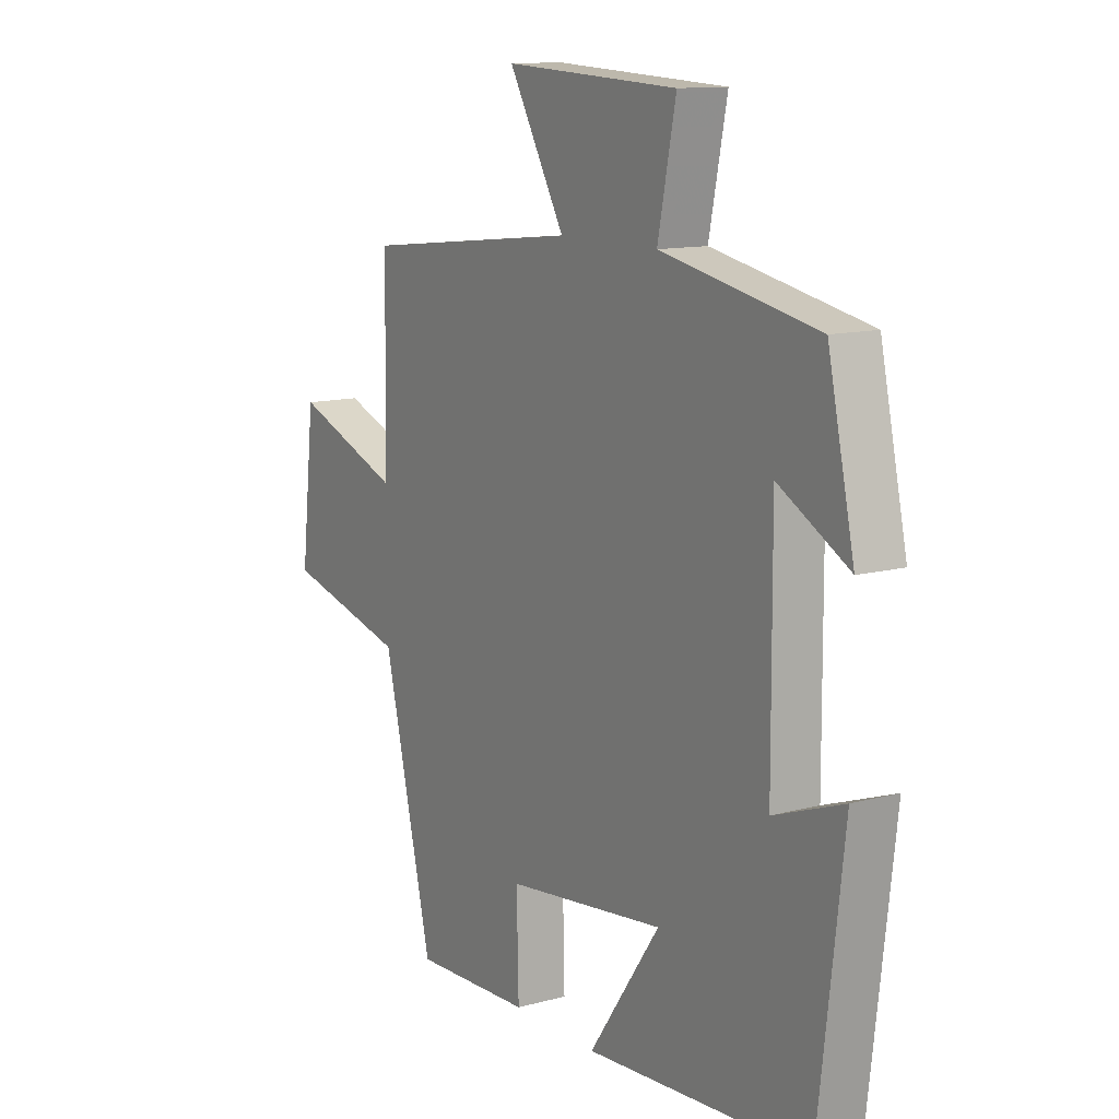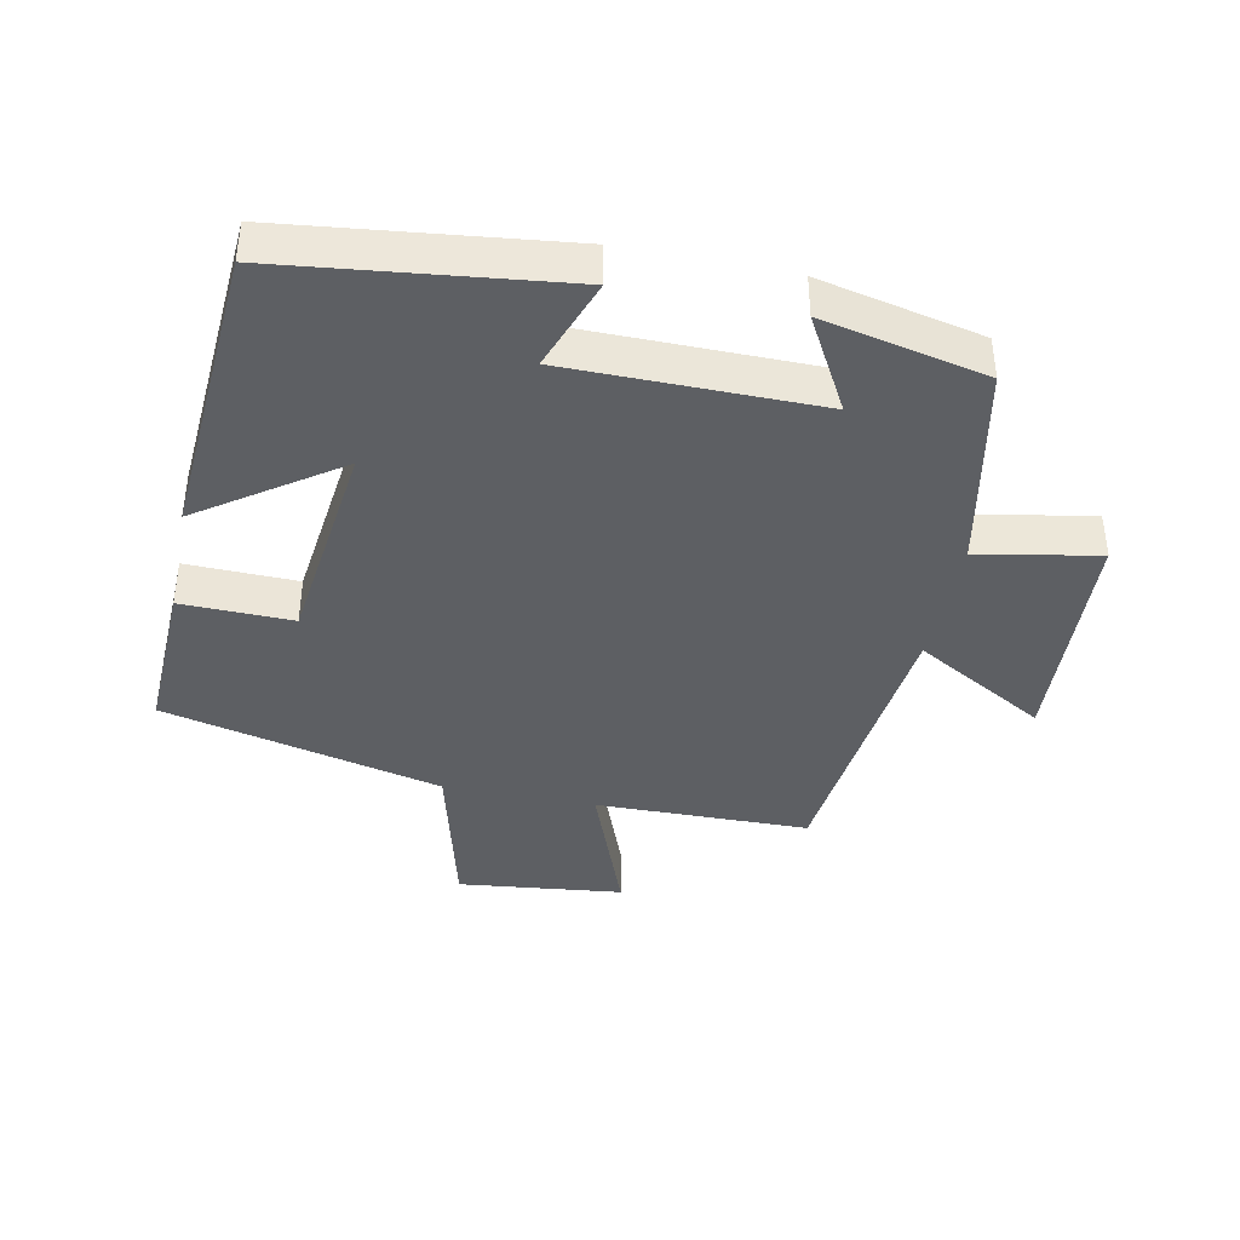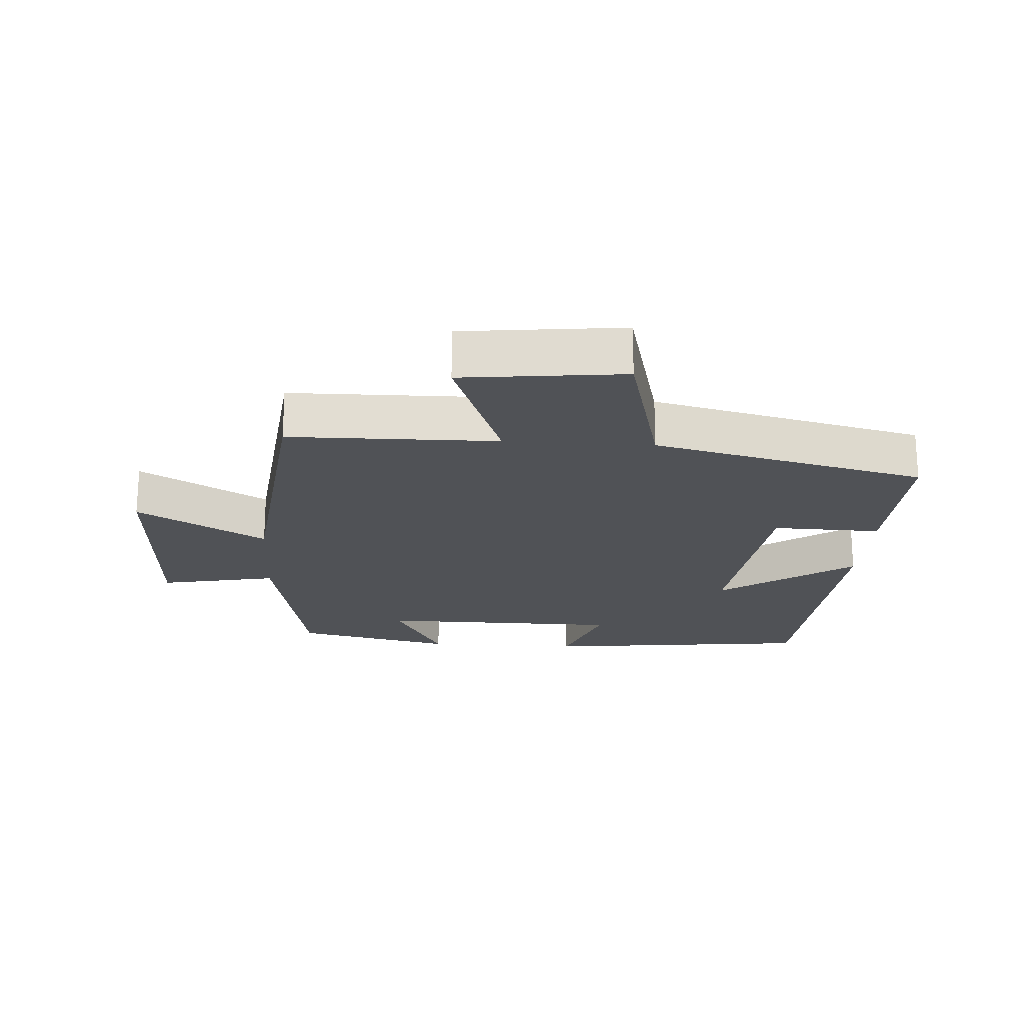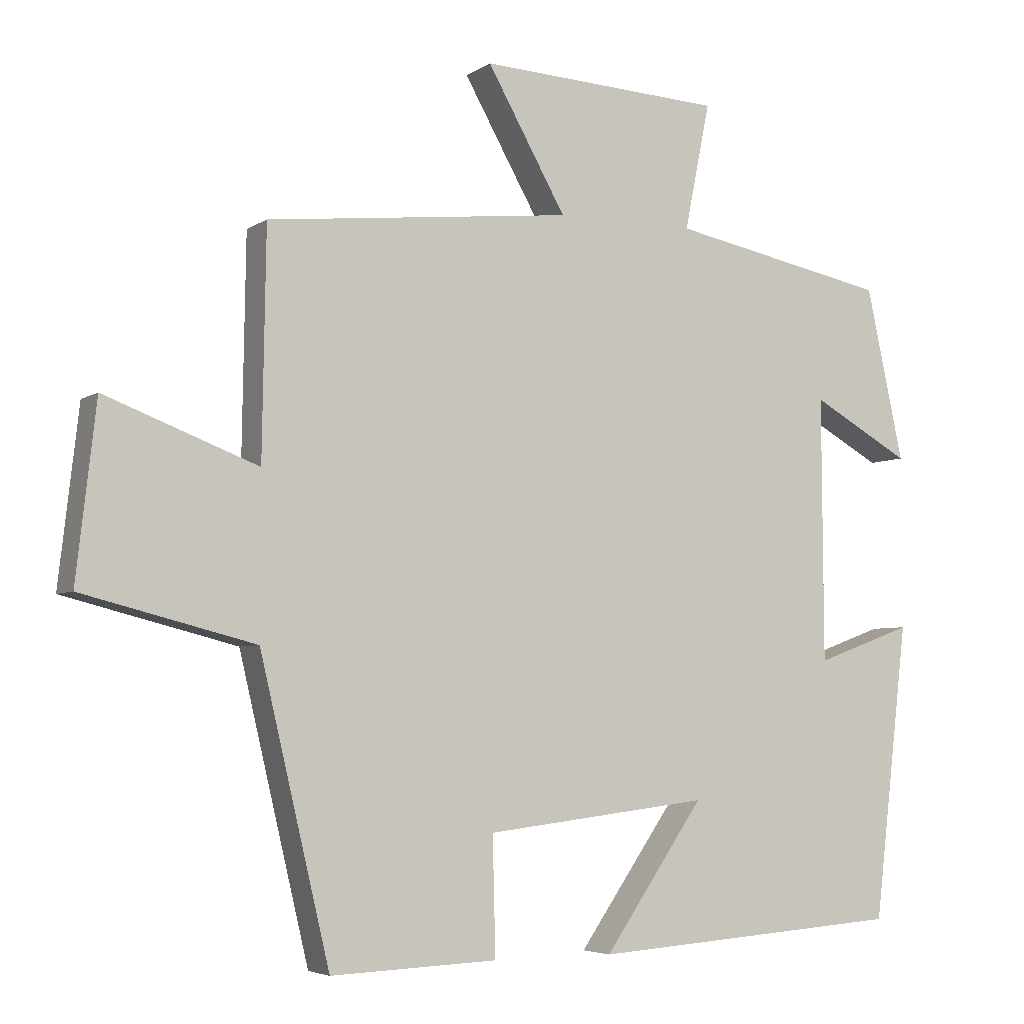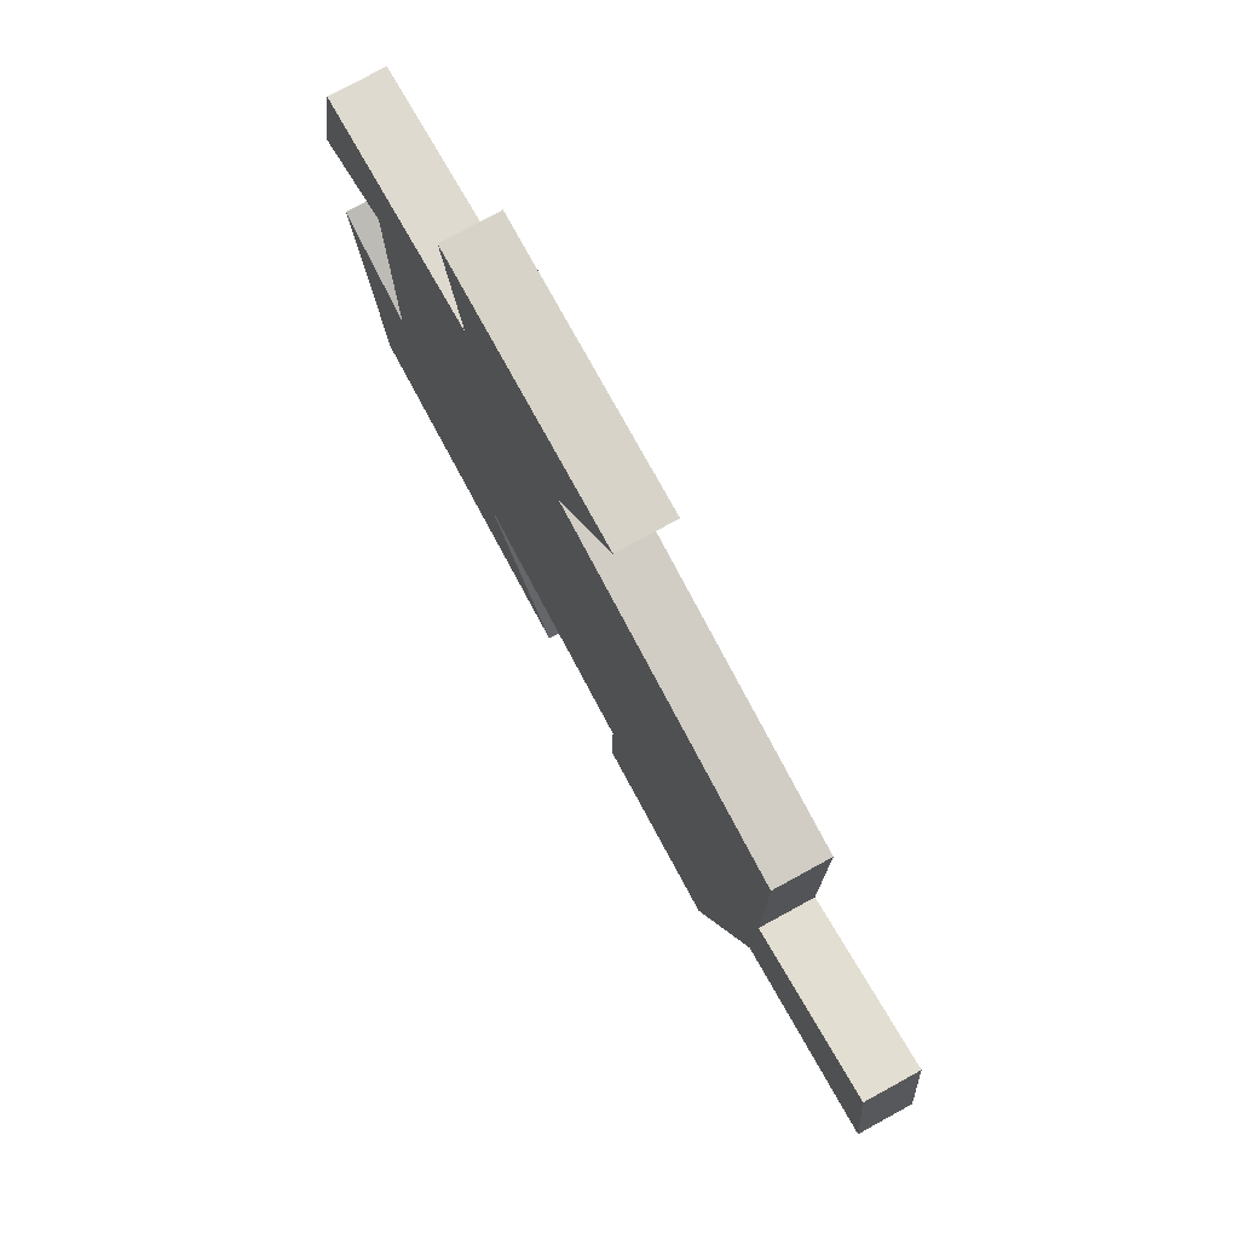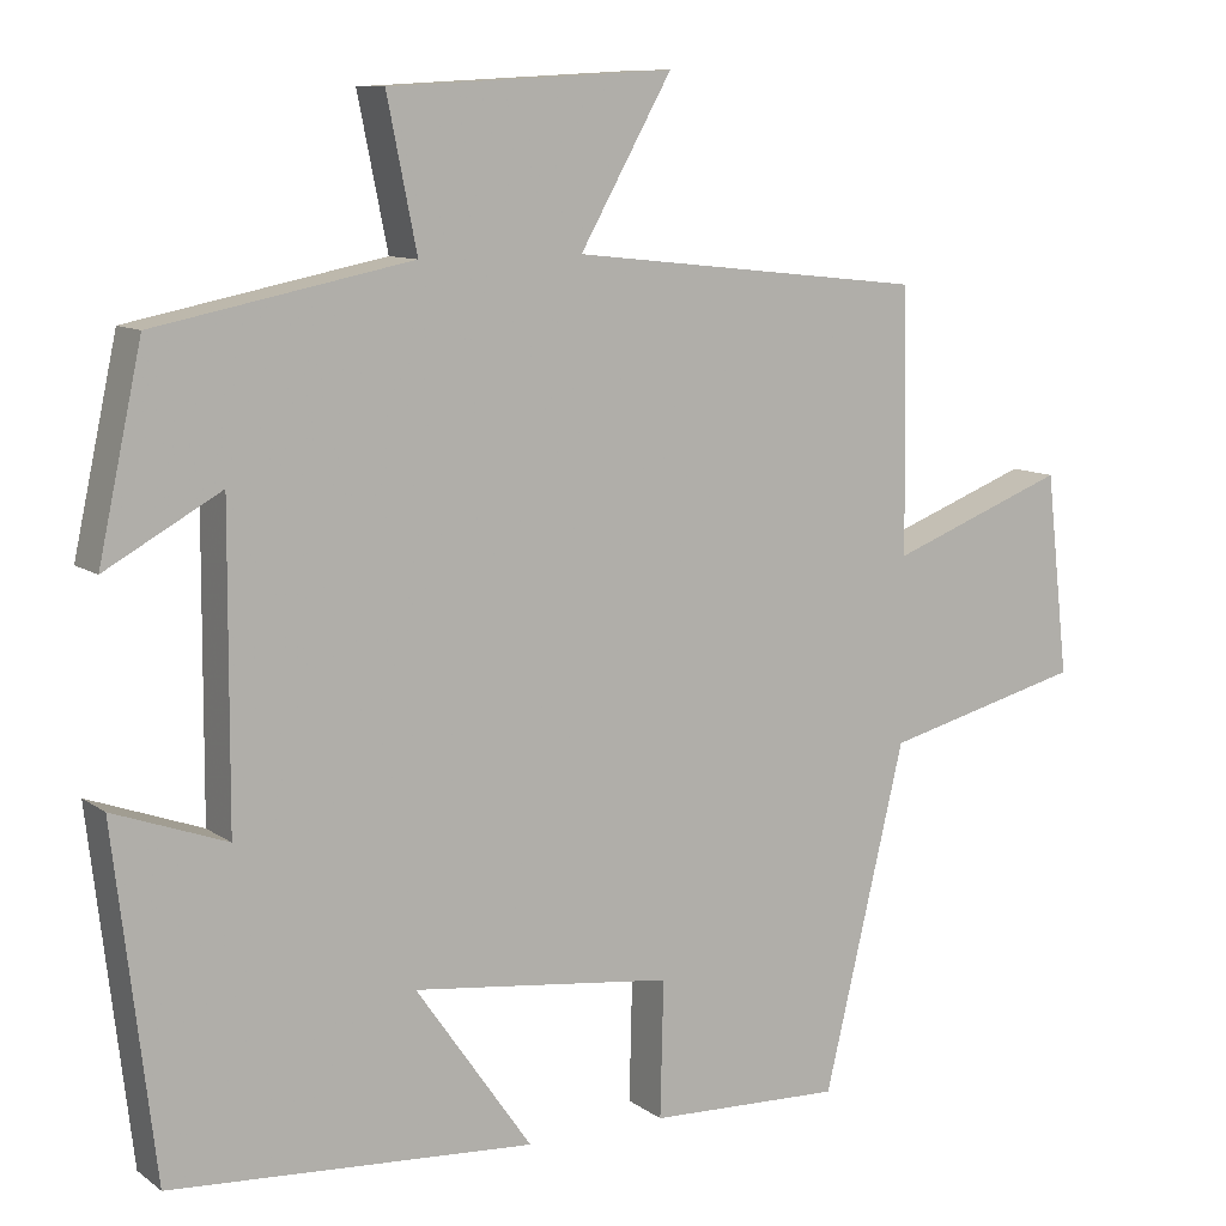
<metadata>
{"format":"obj","ext":"obj","renderer":"f3d","projection":"perspective","resolution":1024,"background":"white","views":[{"elev":12.1,"azim":-122.5,"up":"+Z"},{"elev":-40.1,"azim":-101.5,"up":"+Y"},{"elev":-21.0,"azim":86.2,"up":"+Y"},{"elev":-4.8,"azim":152.3,"up":"+Z"},{"elev":78.4,"azim":61.4,"up":"+Z"},{"elev":10.0,"azim":-30.4,"up":"+Z"}]}
</metadata>
<code>
v -0.447 0.07 0.438
v -0.136 0.07 0.5
v -0.172 0.07 0.679
v 0.174 0.07 0.697
v 0.062 0.07 0.5
v 0.495 0.07 0.453
v 0.5 0.07 0.134
v 0.716 0.07 0.216
v 0.744 0.07 -0.03
v 0.5 0.07 -0.092
v 0.401 0.07 -0.509
v 0.165 0.07 -0.5
v 0.169 0.07 -0.334
v -0.149 0.07 -0.296
v -0.007 0.07 -0.5
v -0.451 0.07 -0.469
v -0.5 0.07 -0.052
v -0.362 0.07 -0.102
v -0.36 0.07 0.272
v -0.5 0.07 0.194
v -0.447 0 0.438
v -0.136 0 0.5
v -0.172 0 0.679
v 0.174 0 0.697
v 0.062 0 0.5
v 0.495 0 0.453
v 0.5 0 0.134
v 0.716 0 0.216
v 0.744 0 -0.03
v 0.5 0 -0.092
v 0.401 0 -0.509
v 0.165 0 -0.5
v 0.169 0 -0.334
v -0.149 0 -0.296
v -0.007 0 -0.5
v -0.451 0 -0.469
v -0.5 0 -0.052
v -0.362 0 -0.102
v -0.36 0 0.272
v -0.5 0 0.194
f 19 20 1 2
f 18 19 2
f 16 17 18
f 15 16 18
f 14 15 18
f 13 14 18 2
f 10 11 12 13
f 10 13 2 3
f 7 8 9 10
f 5 6 7 10
f 5 10 3
f 3 4 5
f 22 21 40 39
f 22 39 38
f 38 37 36
f 38 36 35
f 38 35 34
f 22 38 34 33
f 33 32 31 30
f 23 22 33 30
f 30 29 28 27
f 30 27 26 25
f 23 30 25
f 25 24 23
f 1 21 22 2
f 2 22 23 3
f 3 23 24 4
f 4 24 25 5
f 5 25 26 6
f 6 26 27 7
f 7 27 28 8
f 8 28 29 9
f 9 29 30 10
f 10 30 31 11
f 11 31 32 12
f 12 32 33 13
f 13 33 34 14
f 14 34 35 15
f 15 35 36 16
f 16 36 37 17
f 17 37 38 18
f 18 38 39 19
f 19 39 40 20
f 20 40 21 1

</code>
